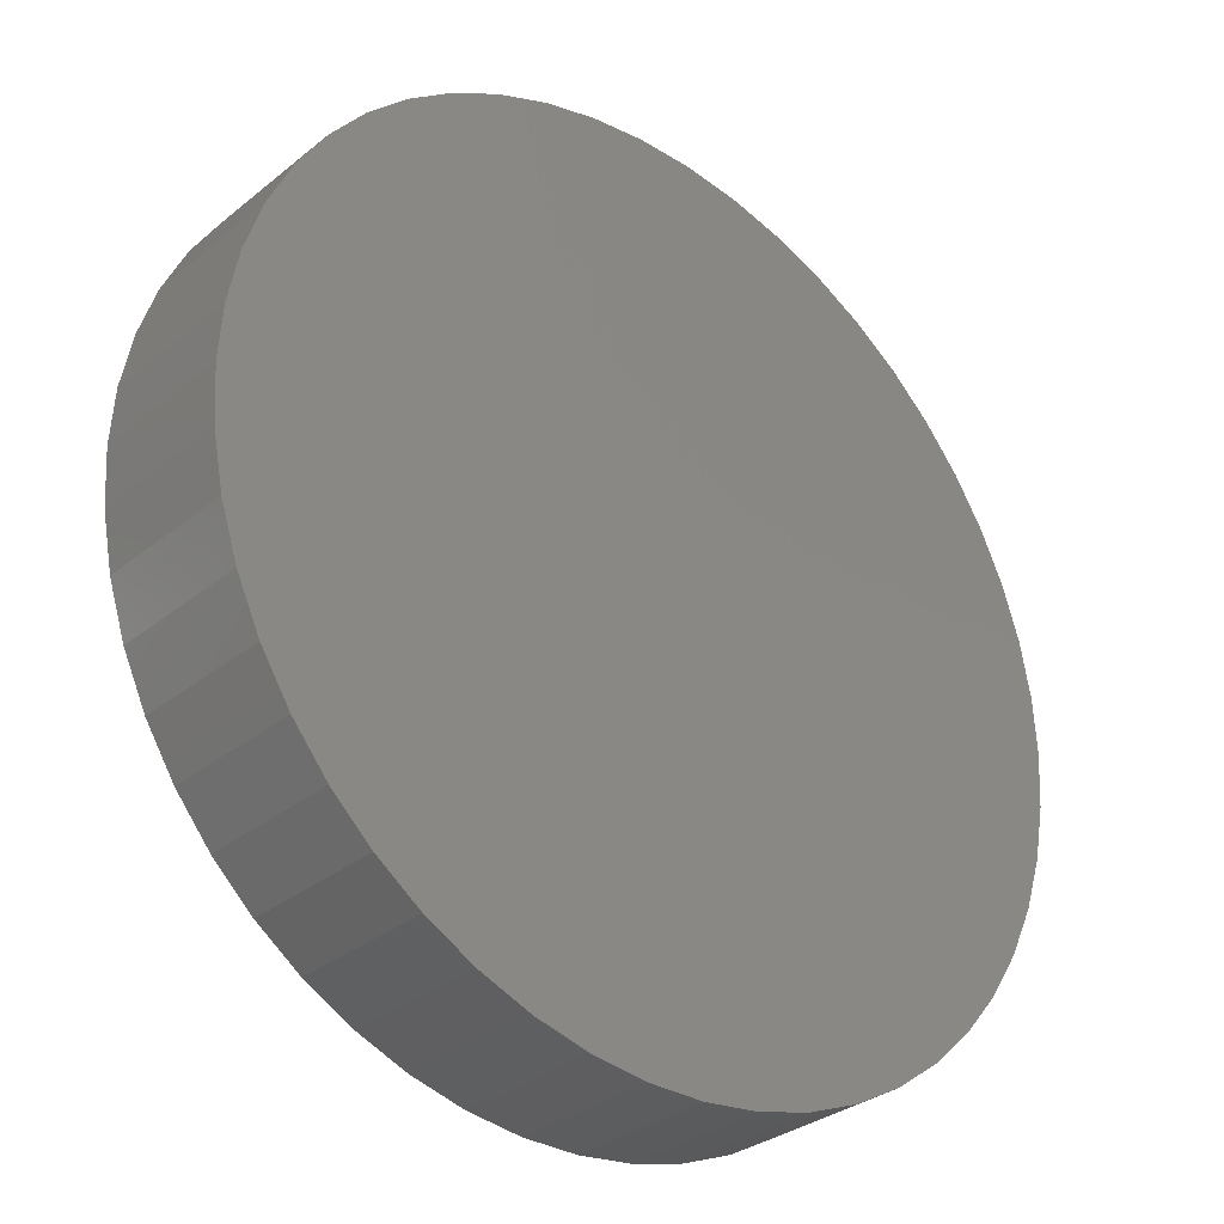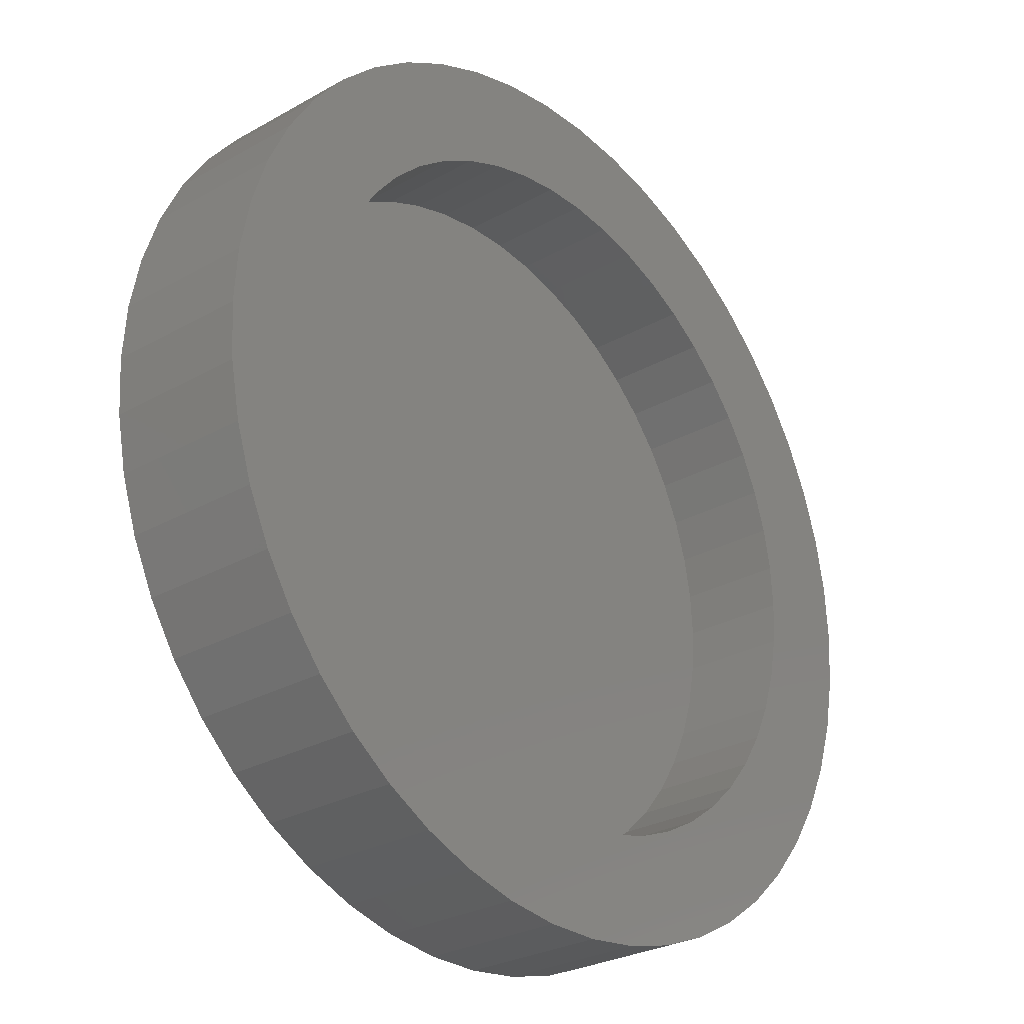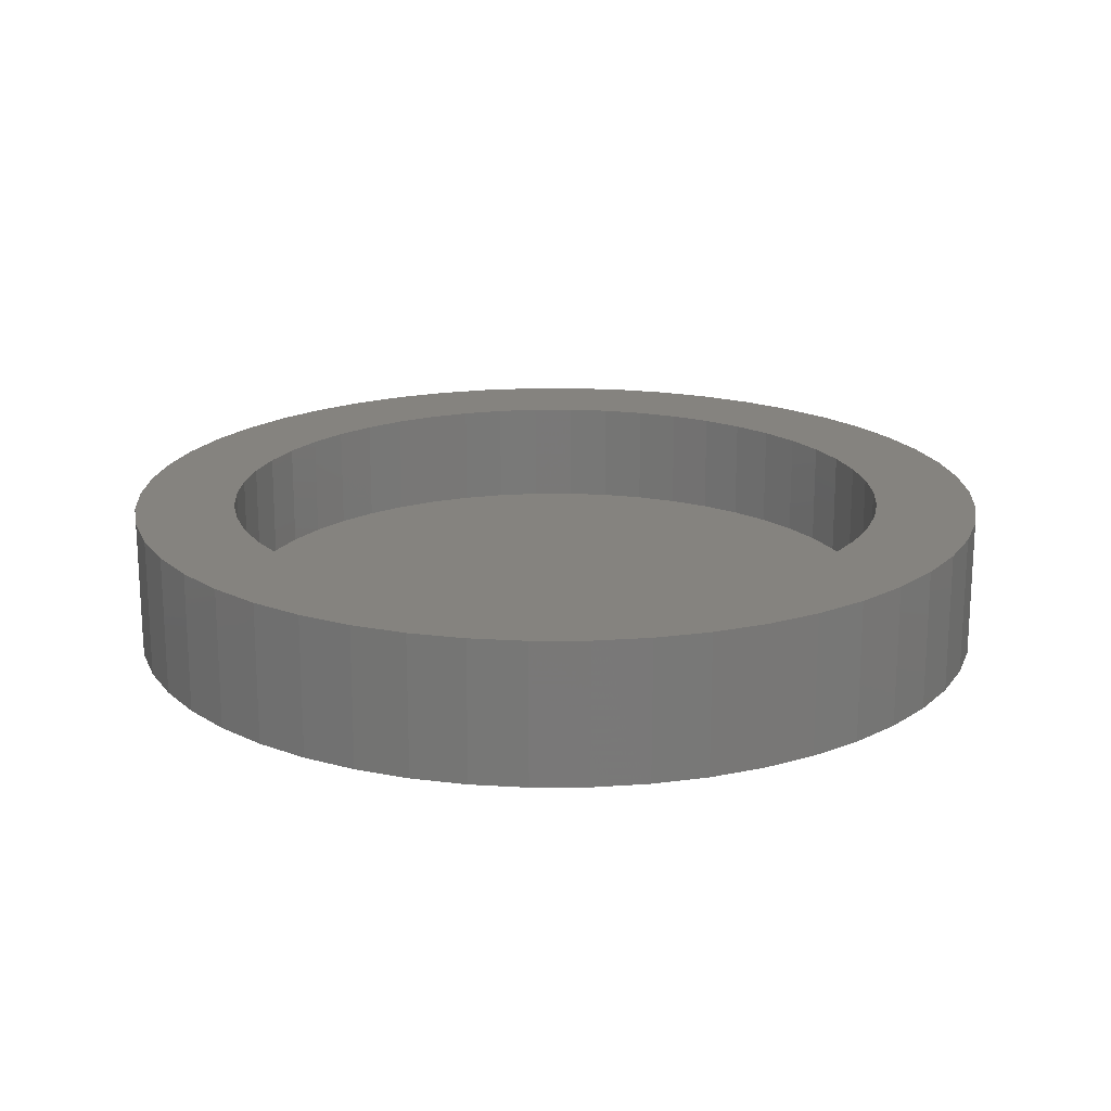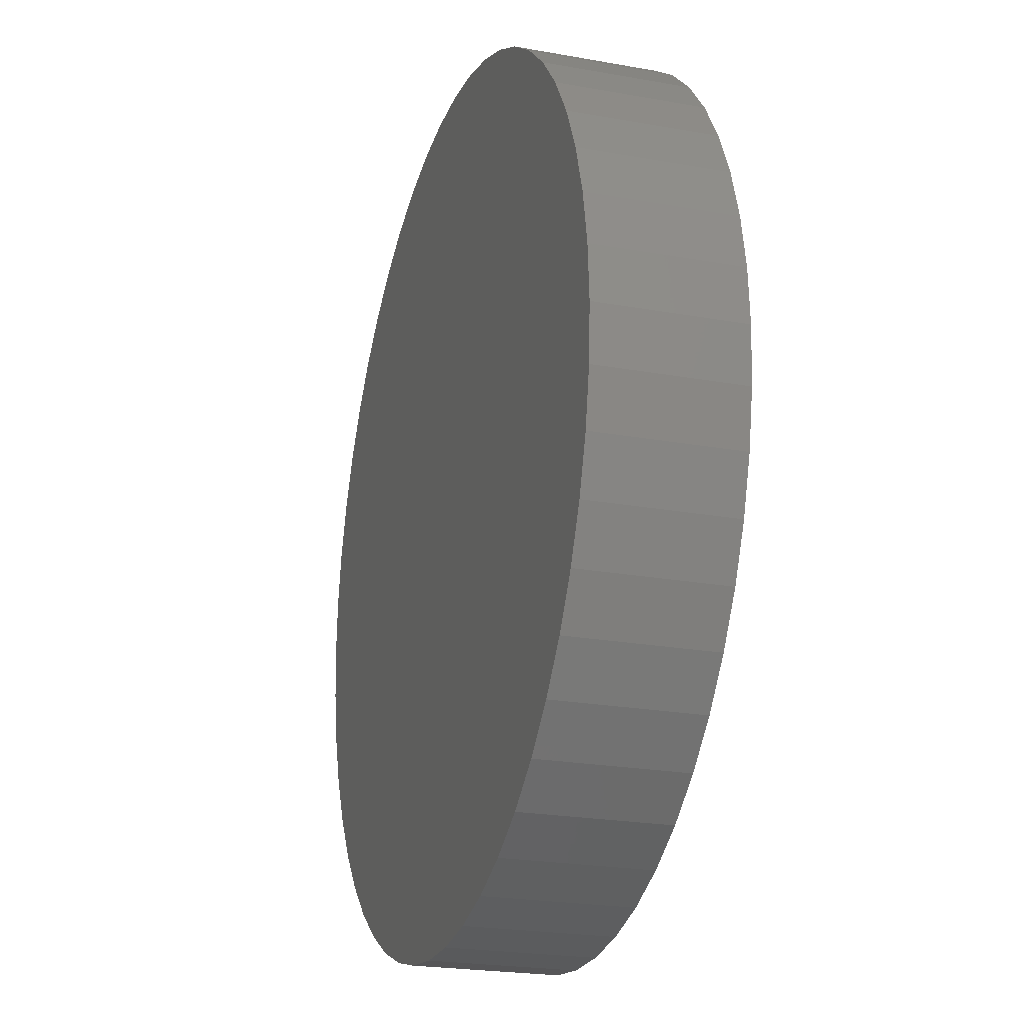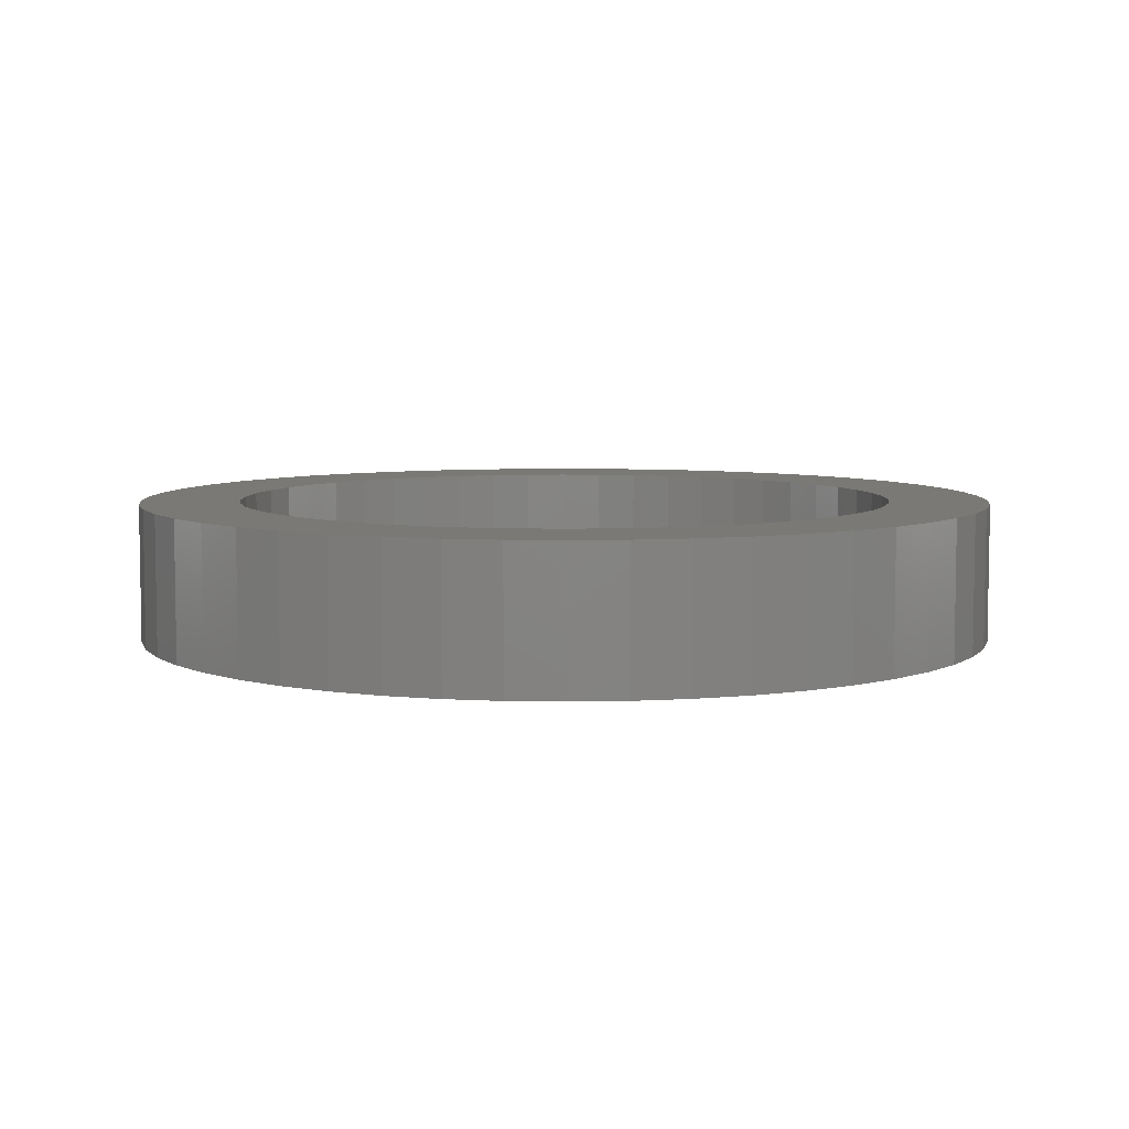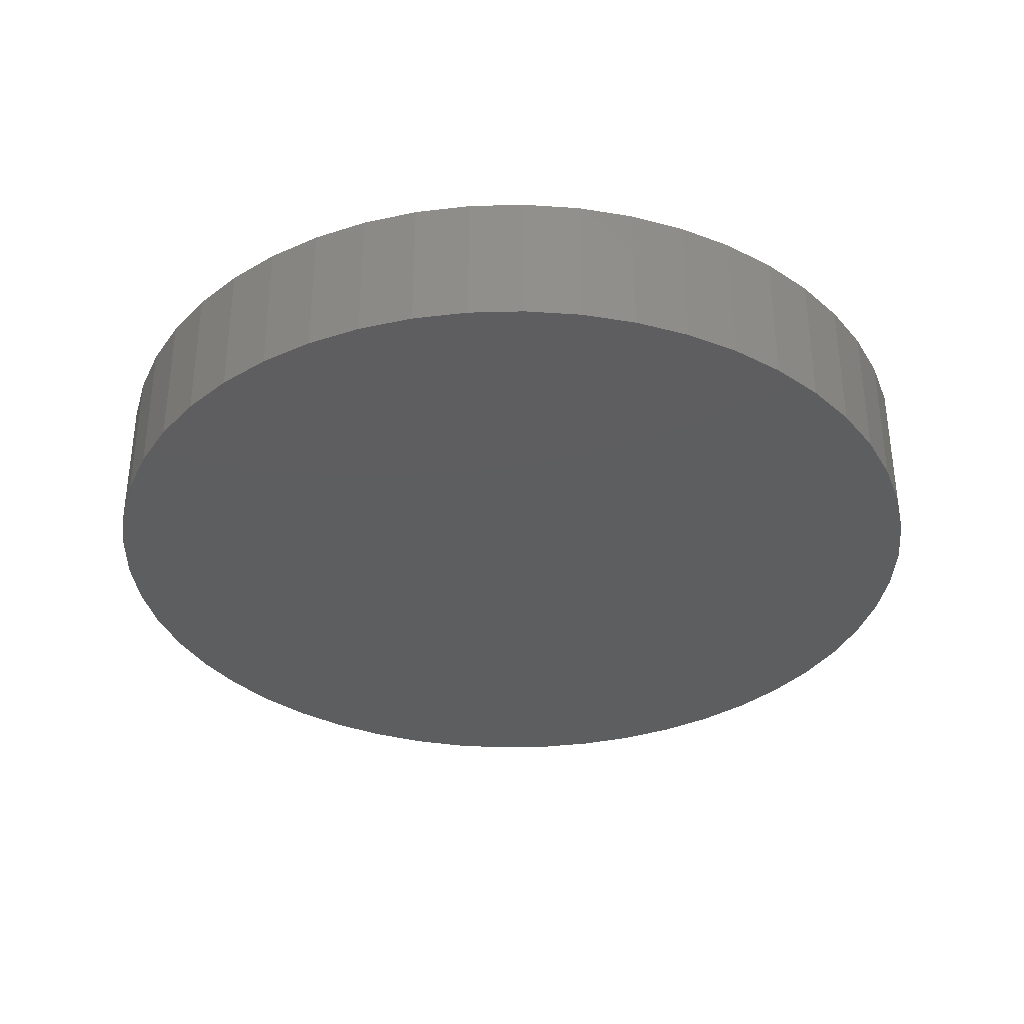
<metadata>
{"format":"stl","ext":"stl","renderer":"f3d","projection":"perspective","resolution":1024,"background":"white","views":[{"elev":-31.5,"azim":138.6,"up":"+Y"},{"elev":-27.8,"azim":-49.2,"up":"+Y"},{"elev":18.8,"azim":6.7,"up":"+Z"},{"elev":-22.8,"azim":-107.2,"up":"+Y"},{"elev":6.4,"azim":132.9,"up":"+Z"},{"elev":-35.0,"azim":-62.8,"up":"+Z"}]}
</metadata>
<code>
# stl→obj: 200 verts, 396 faces
v 12.5 0 0
v 12.4 1.567 -4
v 12.4 1.567 0
v 12.5 0 -4
v -12.5 0 -4
v -12.4 1.567 0
v -12.4 1.567 -4
v -12.5 0 0
v 0.7849 12.48 -4
v -0.7849 12.48 0
v 0.7849 12.48 0
v -0.7849 12.48 -4
v -0.7849 -12.48 -4
v 0.7849 -12.48 0
v -0.7849 -12.48 0
v 0.7849 -12.48 -4
v 9.112 8.557 -4
v 7.968 9.631 0
v 9.112 8.557 0
v 7.968 9.631 -4
v -7.968 9.631 -4
v -9.112 8.557 0
v -7.968 9.631 0
v -9.112 8.557 -4
v -3.863 11.89 -4
v -5.322 11.31 0
v -3.863 11.89 0
v -5.322 11.31 -4
v 11.62 4.602 0
v 10.95 6.022 -4
v 10.95 6.022 0
v 11.62 4.602 -4
v 12.11 3.109 -4
v 12.11 3.109 0
v 10.11 7.347 -4
v 10.11 7.347 0
v 5.322 11.31 -4
v 3.863 11.89 0
v 5.322 11.31 0
v 3.863 11.89 -4
v 2.342 12.28 0
v 2.342 12.28 -4
v 6.698 10.55 -4
v 6.698 10.55 0
v -11.62 4.602 -4
v -10.95 6.022 0
v -10.95 6.022 -4
v -11.62 4.602 0
v -10.11 7.347 -4
v -10.11 7.347 0
v -12.11 3.109 -4
v -12.11 3.109 0
v -2.342 12.28 0
v -2.342 12.28 -4
v 2.342 -12.28 0
v 2.342 -12.28 -4
v 3.863 -11.89 -4
v 5.322 -11.31 0
v 3.863 -11.89 0
v 5.322 -11.31 -4
v 9.6 0 0
v 9.524 1.203 0
v 12.4 -1.567 0
v 9.298 2.387 0
v 9.524 -1.203 0
v 8.926 3.534 0
v 12.11 -3.109 0
v 8.413 4.625 0
v 9.298 -2.387 0
v 11.62 -4.602 0
v 7.767 5.643 0
v 6.998 6.572 0
v 6.119 7.397 0
v 5.144 8.106 0
v 4.087 8.686 0
v 2.967 9.13 0
v 1.799 9.43 0
v 0.6028 9.581 0
v -0.6028 9.581 0
v -1.799 9.43 0
v -2.967 9.13 0
v -4.087 8.686 0
v -5.144 8.106 0
v -6.698 10.55 0
v -6.119 7.397 0
v -6.998 6.572 0
v -7.767 5.643 0
v -8.413 4.625 0
v -8.926 3.534 0
v -9.298 2.387 0
v 8.926 -3.534 0
v 10.95 -6.022 0
v 8.413 -4.625 0
v 10.11 -7.347 0
v 7.767 -5.643 0
v 9.112 -8.557 0
v 6.998 -6.572 0
v 7.968 -9.631 0
v 6.119 -7.397 0
v 6.698 -10.55 0
v 5.144 -8.106 0
v 4.087 -8.686 0
v 2.967 -9.13 0
v 1.799 -9.43 0
v 0.6028 -9.581 0
v -0.6028 -9.581 0
v -1.799 -9.43 0
v -2.342 -12.28 0
v -2.967 -9.13 0
v -3.863 -11.89 0
v -4.087 -8.686 0
v -5.322 -11.31 0
v -5.144 -8.106 0
v -6.698 -10.55 0
v -6.119 -7.397 0
v -7.968 -9.631 0
v -6.998 -6.572 0
v -9.112 -8.557 0
v -7.767 -5.643 0
v -10.11 -7.347 0
v -8.413 -4.625 0
v -10.95 -6.022 0
v -8.926 -3.534 0
v -11.62 -4.602 0
v -9.298 -2.387 0
v -12.11 -3.109 0
v -9.524 -1.203 0
v -12.4 -1.567 0
v -9.6 0 0
v -9.524 1.203 0
v -6.698 10.55 -4
v 12.4 -1.567 -4
v 6.698 -10.55 -4
v 7.968 -9.631 -4
v 9.112 -8.557 -4
v 12.11 -3.109 -4
v -10.95 -6.022 -4
v -11.62 -4.602 -4
v 11.62 -4.602 -4
v 10.95 -6.022 -4
v 10.11 -7.347 -4
v -2.342 -12.28 -4
v -3.863 -11.89 -4
v -5.322 -11.31 -4
v -6.698 -10.55 -4
v -7.968 -9.631 -4
v -9.112 -8.557 -4
v -10.11 -7.347 -4
v -12.11 -3.109 -4
v -12.4 -1.567 -4
v 9.6 0 -3
v 9.524 1.203 -3
v -9.524 1.203 -3
v -9.6 0 -3
v -0.6028 9.581 -3
v 0.6028 9.581 -3
v 0.6028 -9.581 -3
v -0.6028 -9.581 -3
v 6.998 -6.572 -3
v 7.767 -5.643 -3
v 6.119 7.397 -3
v 6.998 6.572 -3
v -6.998 6.572 -3
v -6.119 7.397 -3
v -4.087 8.686 -3
v -2.967 9.13 -3
v 8.926 3.534 -3
v 8.413 4.625 -3
v 9.298 2.387 -3
v 7.767 5.643 -3
v 2.967 9.13 -3
v 4.087 8.686 -3
v 1.799 9.43 -3
v 5.144 8.106 -3
v -7.767 5.643 -3
v -8.413 4.625 -3
v -8.926 3.534 -3
v -9.298 2.387 -3
v -5.144 8.106 -3
v -1.799 9.43 -3
v 1.799 -9.43 -3
v 8.926 -3.534 -3
v 9.298 -2.387 -3
v 9.524 -1.203 -3
v -2.967 -9.13 -3
v -4.087 -8.686 -3
v 8.413 -4.625 -3
v 6.119 -7.397 -3
v 5.144 -8.106 -3
v 4.087 -8.686 -3
v 2.967 -9.13 -3
v -1.799 -9.43 -3
v -5.144 -8.106 -3
v -6.119 -7.397 -3
v -6.998 -6.572 -3
v -7.767 -5.643 -3
v -8.413 -4.625 -3
v -8.926 -3.534 -3
v -9.298 -2.387 -3
v -9.524 -1.203 -3
f 1 2 3
f 2 1 4
f 5 6 7
f 6 5 8
f 9 10 11
f 10 9 12
f 13 14 15
f 14 13 16
f 17 18 19
f 18 17 20
f 21 22 23
f 22 21 24
f 25 26 27
f 26 25 28
f 29 30 31
f 30 29 32
f 3 33 34
f 33 3 2
f 31 35 36
f 35 31 30
f 37 38 39
f 38 37 40
f 40 41 38
f 41 40 42
f 43 39 44
f 39 43 37
f 45 46 47
f 46 45 48
f 49 22 24
f 22 49 50
f 51 48 45
f 48 51 52
f 12 53 10
f 53 12 54
f 16 55 14
f 55 16 56
f 57 58 59
f 58 57 60
f 34 32 29
f 32 34 33
f 36 17 19
f 17 36 35
f 42 11 41
f 11 42 9
f 20 44 18
f 44 20 43
f 47 50 49
f 50 47 46
f 7 52 51
f 52 7 6
f 61 1 3
f 62 3 34
f 1 61 63
f 64 34 29
f 65 63 61
f 66 29 31
f 63 65 67
f 68 31 36
f 69 67 65
f 67 69 70
f 3 62 61
f 34 64 62
f 71 36 19
f 29 66 64
f 31 68 66
f 72 19 18
f 36 71 68
f 19 72 71
f 73 18 44
f 18 73 72
f 74 44 39
f 44 74 73
f 39 75 74
f 38 75 39
f 38 76 75
f 41 76 38
f 41 77 76
f 11 77 41
f 11 78 77
f 11 79 78
f 10 79 11
f 10 80 79
f 53 80 10
f 53 81 80
f 27 81 53
f 27 82 81
f 26 82 27
f 82 26 83
f 84 83 26
f 83 84 85
f 23 85 84
f 85 23 86
f 22 86 23
f 86 22 87
f 50 87 22
f 87 50 88
f 46 88 50
f 88 46 89
f 48 89 46
f 89 48 90
f 91 70 69
f 70 91 92
f 93 92 91
f 92 93 94
f 95 94 93
f 94 95 96
f 97 96 95
f 96 97 98
f 99 98 97
f 98 99 100
f 101 100 99
f 100 101 58
f 102 58 101
f 102 59 58
f 103 59 102
f 103 55 59
f 104 55 103
f 104 14 55
f 105 14 104
f 106 14 105
f 106 15 14
f 107 15 106
f 107 108 15
f 109 108 107
f 109 110 108
f 111 110 109
f 112 111 113
f 111 112 110
f 114 113 115
f 113 114 112
f 116 115 117
f 118 117 119
f 115 116 114
f 120 119 121
f 122 121 123
f 117 118 116
f 124 123 125
f 126 125 127
f 128 127 129
f 52 90 48
f 119 120 118
f 90 52 130
f 121 122 120
f 6 130 52
f 123 124 122
f 130 6 129
f 125 126 124
f 8 129 6
f 127 128 126
f 129 8 128
f 28 84 26
f 84 28 131
f 131 23 84
f 23 131 21
f 54 27 53
f 27 54 25
f 63 4 1
f 4 63 132
f 60 100 58
f 100 60 133
f 134 96 98
f 96 134 135
f 67 132 63
f 132 67 136
f 137 124 138
f 124 137 122
f 132 2 4
f 136 2 132
f 136 33 2
f 139 33 136
f 139 32 33
f 140 32 139
f 140 30 32
f 141 30 140
f 141 35 30
f 135 35 141
f 135 17 35
f 134 17 135
f 134 20 17
f 133 20 134
f 133 43 20
f 60 43 133
f 60 37 43
f 57 37 60
f 57 40 37
f 56 40 57
f 56 42 40
f 16 42 56
f 16 9 42
f 13 9 16
f 13 12 9
f 142 12 13
f 142 54 12
f 143 54 142
f 143 25 54
f 144 25 143
f 144 28 25
f 145 28 144
f 145 131 28
f 146 131 145
f 146 21 131
f 147 21 146
f 147 24 21
f 148 24 147
f 148 49 24
f 137 49 148
f 137 47 49
f 138 47 137
f 138 45 47
f 149 45 138
f 149 51 45
f 150 51 149
f 150 7 51
f 7 150 5
f 96 141 94
f 141 96 135
f 92 139 70
f 139 92 140
f 138 126 149
f 126 138 124
f 56 59 55
f 59 56 57
f 94 140 92
f 140 94 141
f 133 98 100
f 98 133 134
f 70 136 67
f 136 70 139
f 142 15 108
f 15 142 13
f 144 110 112
f 110 144 143
f 143 108 110
f 108 143 142
f 147 120 148
f 120 147 118
f 147 116 118
f 116 147 146
f 149 128 150
f 128 149 126
f 150 8 5
f 8 150 128
f 148 122 137
f 122 148 120
f 145 112 114
f 112 145 144
f 146 114 116
f 114 146 145
f 151 62 152
f 62 151 61
f 129 153 130
f 153 129 154
f 155 78 79
f 78 155 156
f 157 106 105
f 106 157 158
f 159 95 160
f 95 159 97
f 161 72 73
f 72 161 162
f 163 85 86
f 85 163 164
f 165 81 82
f 81 165 166
f 167 68 168
f 68 167 66
f 152 64 169
f 64 152 62
f 168 71 170
f 71 168 68
f 171 75 76
f 75 171 172
f 173 76 77
f 76 173 171
f 174 73 74
f 73 174 161
f 88 175 87
f 175 88 176
f 87 163 86
f 163 87 175
f 90 177 89
f 177 90 178
f 179 82 83
f 82 179 165
f 180 79 80
f 79 180 155
f 181 105 104
f 105 181 157
f 169 66 167
f 66 169 64
f 170 72 162
f 72 170 71
f 156 77 78
f 77 156 173
f 172 74 75
f 74 172 174
f 89 176 88
f 176 89 177
f 130 178 90
f 178 130 153
f 164 83 85
f 83 164 179
f 166 80 81
f 80 166 180
f 182 69 183
f 69 182 91
f 183 65 184
f 65 183 69
f 185 111 109
f 111 185 186
f 152 184 151
f 169 184 152
f 169 183 184
f 167 183 169
f 167 182 183
f 168 182 167
f 168 187 182
f 170 187 168
f 170 160 187
f 162 160 170
f 162 159 160
f 161 159 162
f 161 188 159
f 174 188 161
f 174 189 188
f 172 189 174
f 172 190 189
f 171 190 172
f 171 191 190
f 173 191 171
f 173 181 191
f 156 181 173
f 156 157 181
f 155 157 156
f 155 158 157
f 180 158 155
f 180 192 158
f 166 192 180
f 166 185 192
f 165 185 166
f 165 186 185
f 179 186 165
f 179 193 186
f 164 193 179
f 164 194 193
f 163 194 164
f 163 195 194
f 175 195 163
f 175 196 195
f 176 196 175
f 176 197 196
f 177 197 176
f 177 198 197
f 178 198 177
f 178 199 198
f 153 199 178
f 153 200 199
f 200 153 154
f 159 99 97
f 99 159 188
f 189 102 101
f 102 189 190
f 160 93 187
f 93 160 95
f 184 61 151
f 61 184 65
f 117 196 119
f 196 117 195
f 123 199 125
f 199 123 198
f 127 154 129
f 154 127 200
f 188 101 99
f 101 188 189
f 187 91 182
f 91 187 93
f 158 107 106
f 107 158 192
f 186 113 111
f 113 186 193
f 192 109 107
f 109 192 185
f 194 117 115
f 117 194 195
f 121 198 123
f 198 121 197
f 125 200 127
f 200 125 199
f 191 104 103
f 104 191 181
f 190 103 102
f 103 190 191
f 193 115 113
f 115 193 194
f 119 197 121
f 197 119 196

</code>
